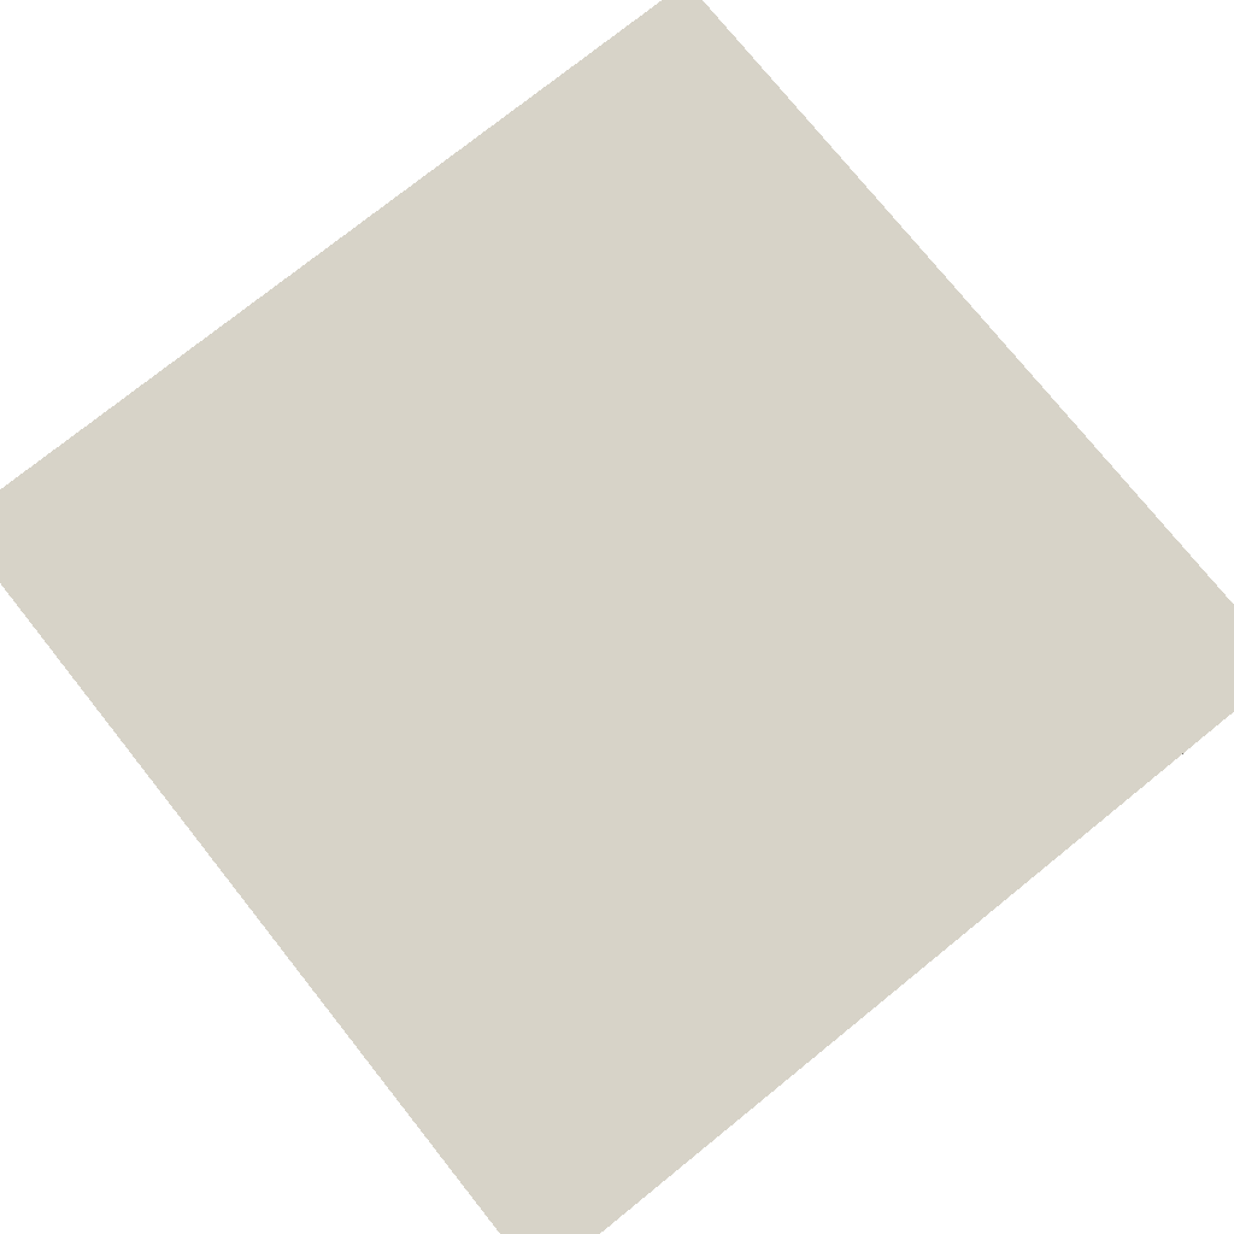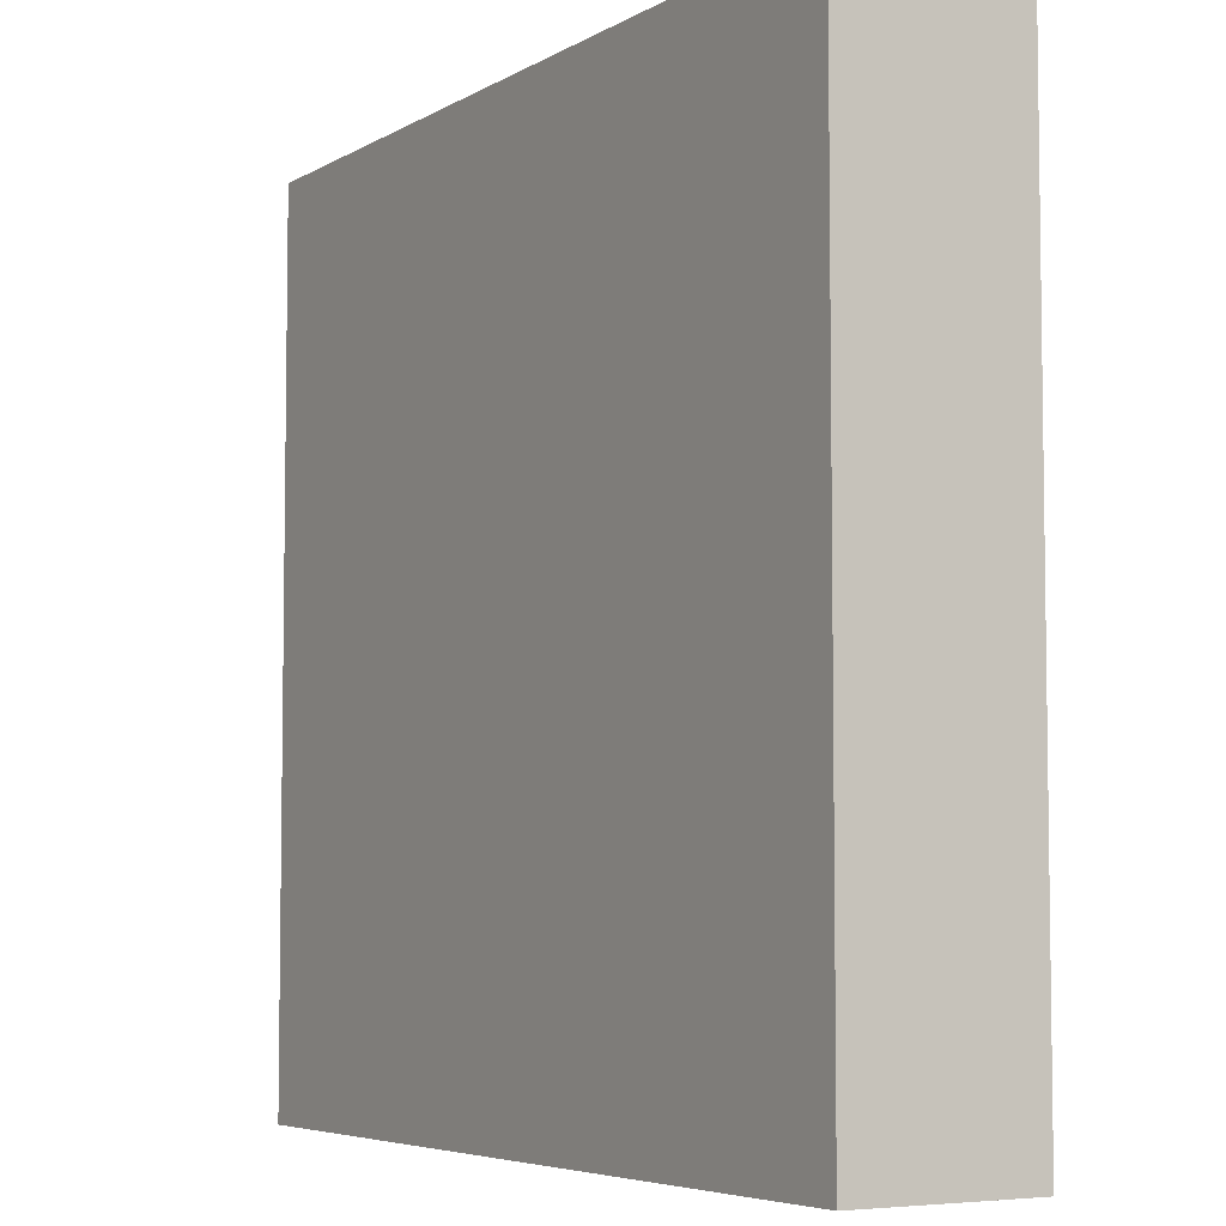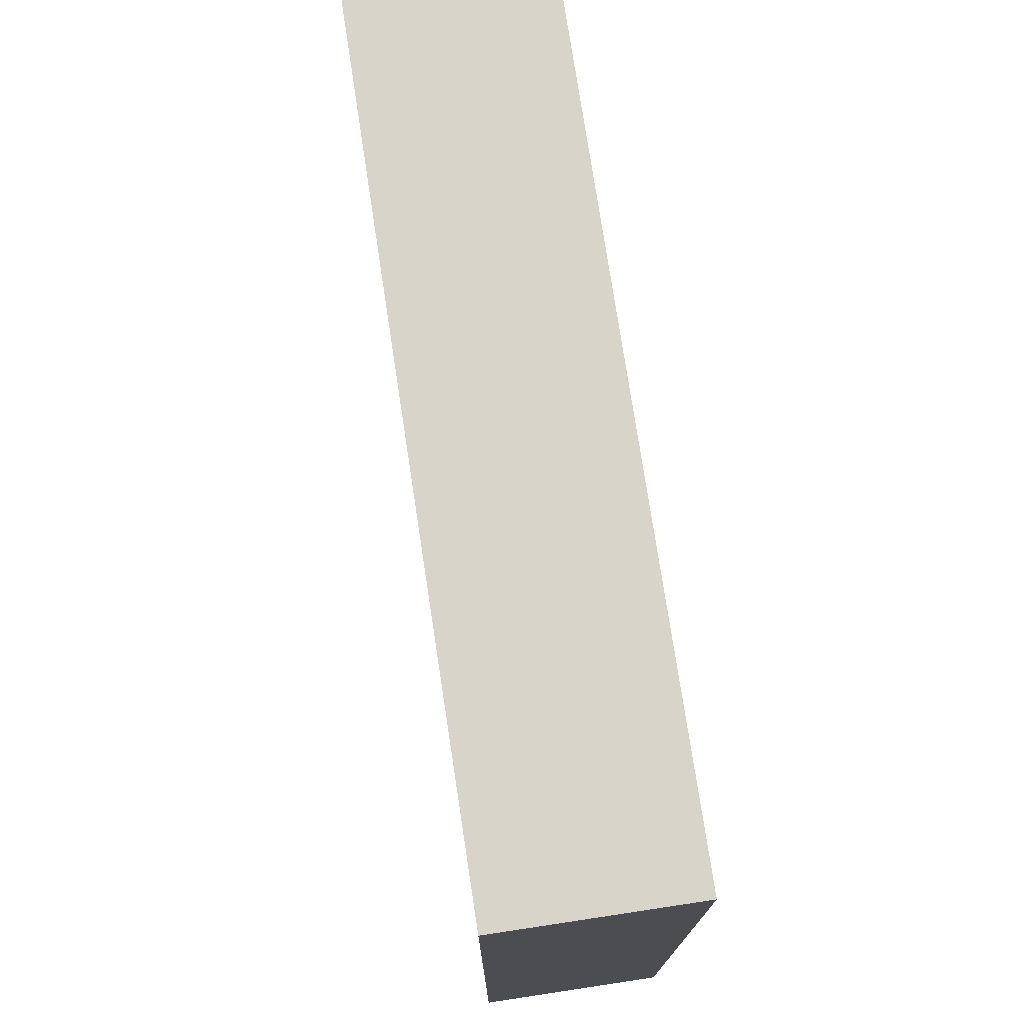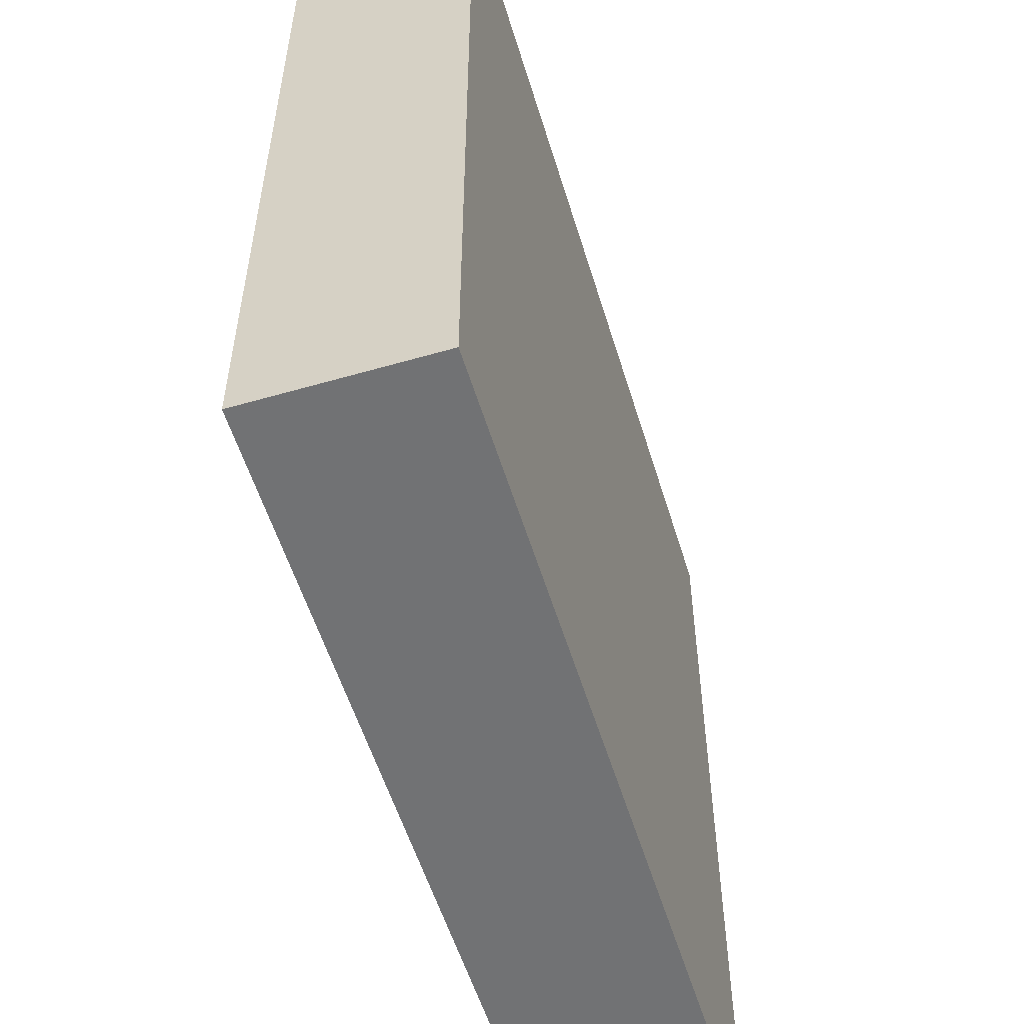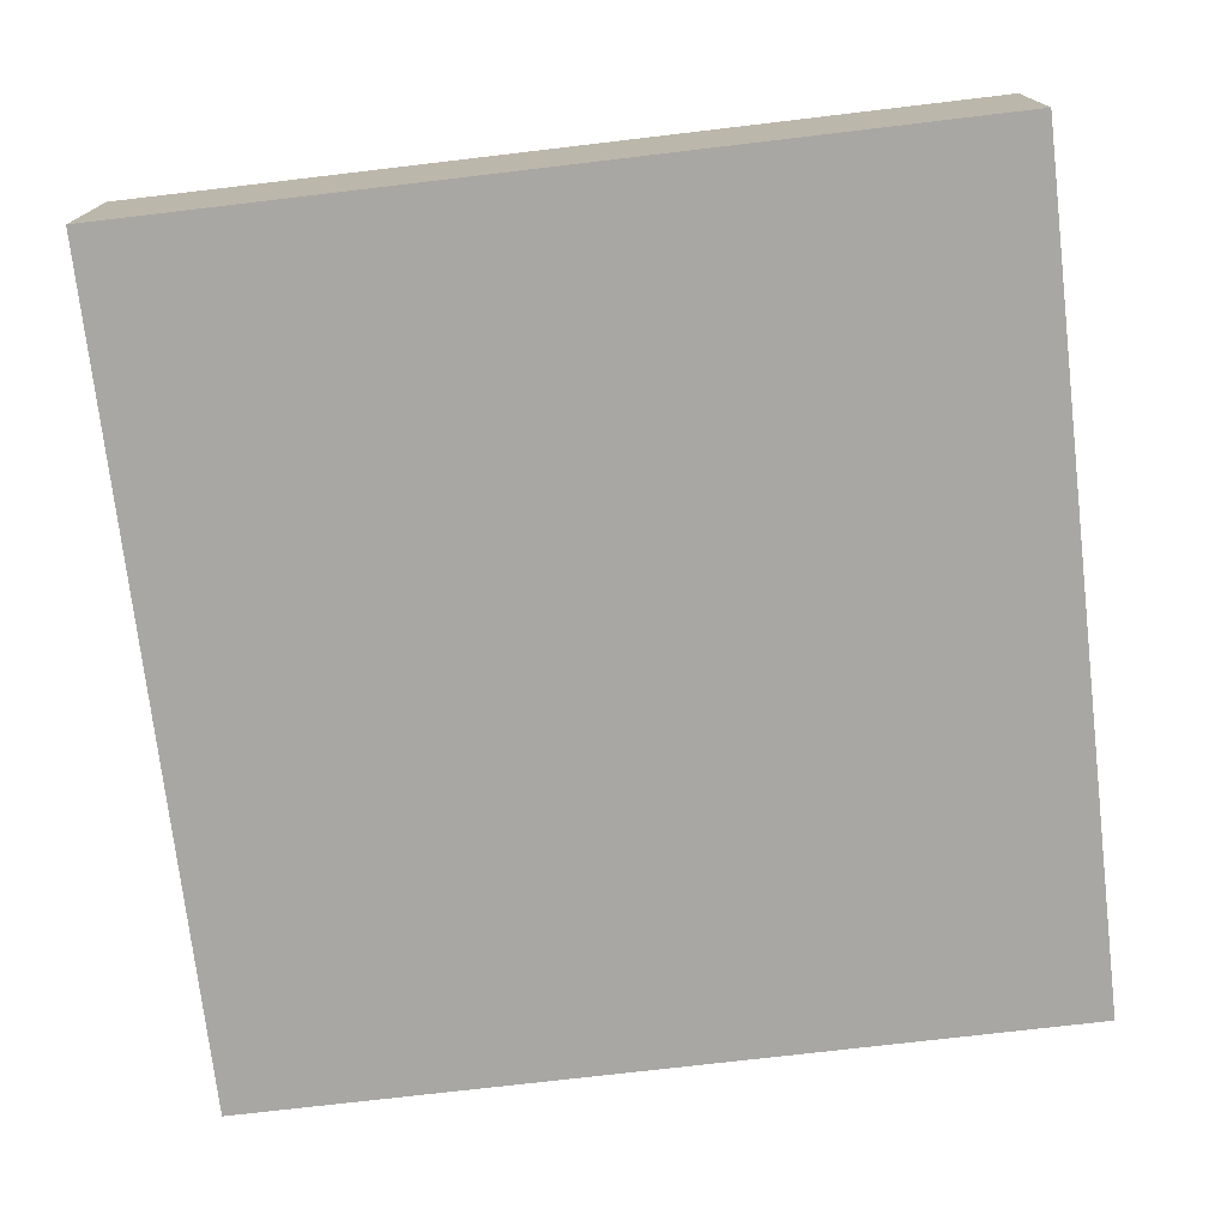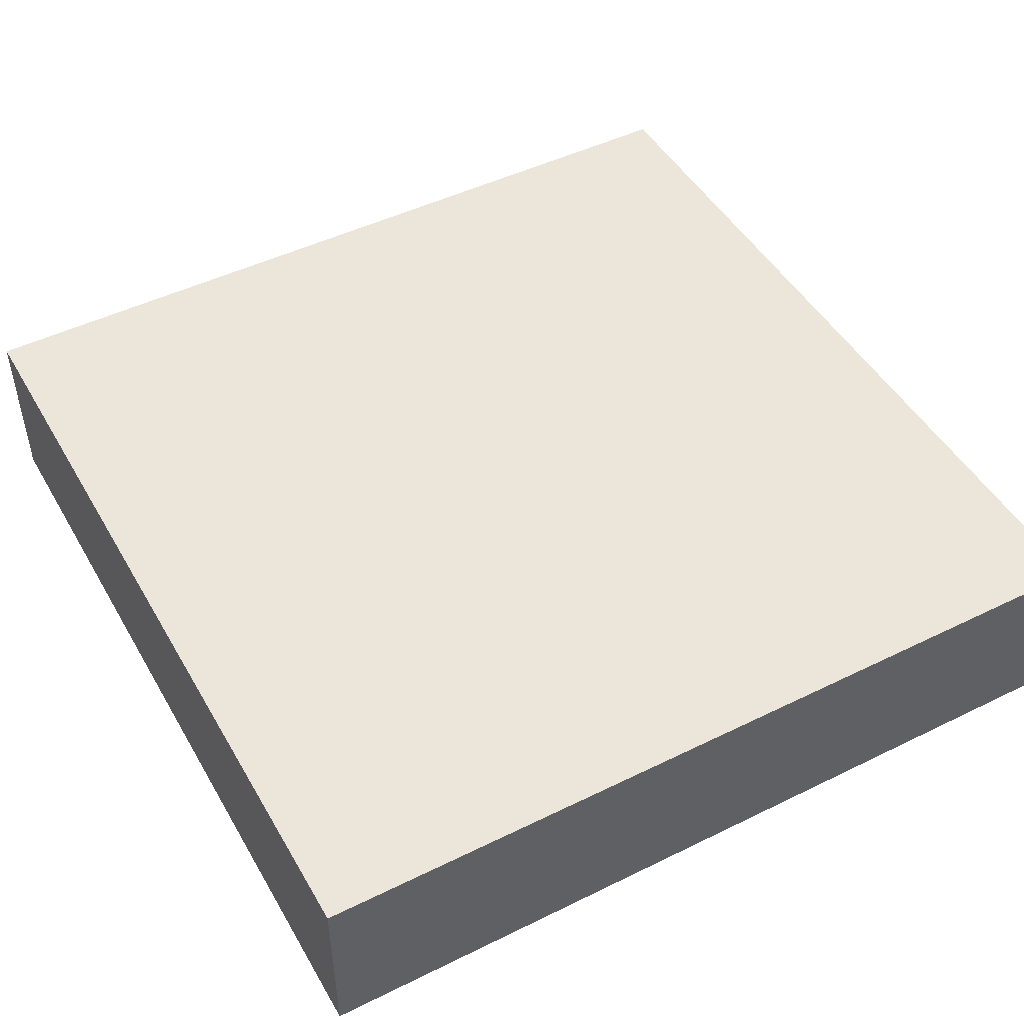
<metadata>
{"format":"obj","ext":"obj","renderer":"f3d","projection":"perspective","resolution":1024,"background":"white","views":[{"elev":77.1,"azim":141.3,"up":"+Y"},{"elev":-5.5,"azim":-121.2,"up":"+Z"},{"elev":75.5,"azim":81.4,"up":"+Z"},{"elev":-55.6,"azim":-73.1,"up":"+Z"},{"elev":-74.5,"azim":6.7,"up":"+Y"},{"elev":47.8,"azim":-118.9,"up":"+Y"}]}
</metadata>
<code>
o mesh49/mesh49-geometry#mesh49-geometry
v 0.002487 -0.1559 0.1979
v -0.06717 -0.1559 0.2676
v -0.06717 -0.1559 0.1979
v 0.002487 -0.1559 0.2676
v -0.06717 -0.1412 0.1979
v 0.002487 -0.1412 0.2676
v -0.06717 -0.1412 0.2676
v 0.002487 -0.1412 0.1979
f 1 2 3
f 2 1 4
f 3 2 1
f 4 1 2
f 2 5 3
f 3 5 2
f 5 1 3
f 3 1 5
f 1 6 4
f 4 6 1
f 6 2 4
f 4 2 6
f 5 2 7
f 7 2 5
f 1 5 8
f 8 5 1
f 6 1 8
f 8 1 6
f 2 6 7
f 7 6 2
f 6 5 7
f 7 5 6
f 5 6 8
f 8 6 5

</code>
